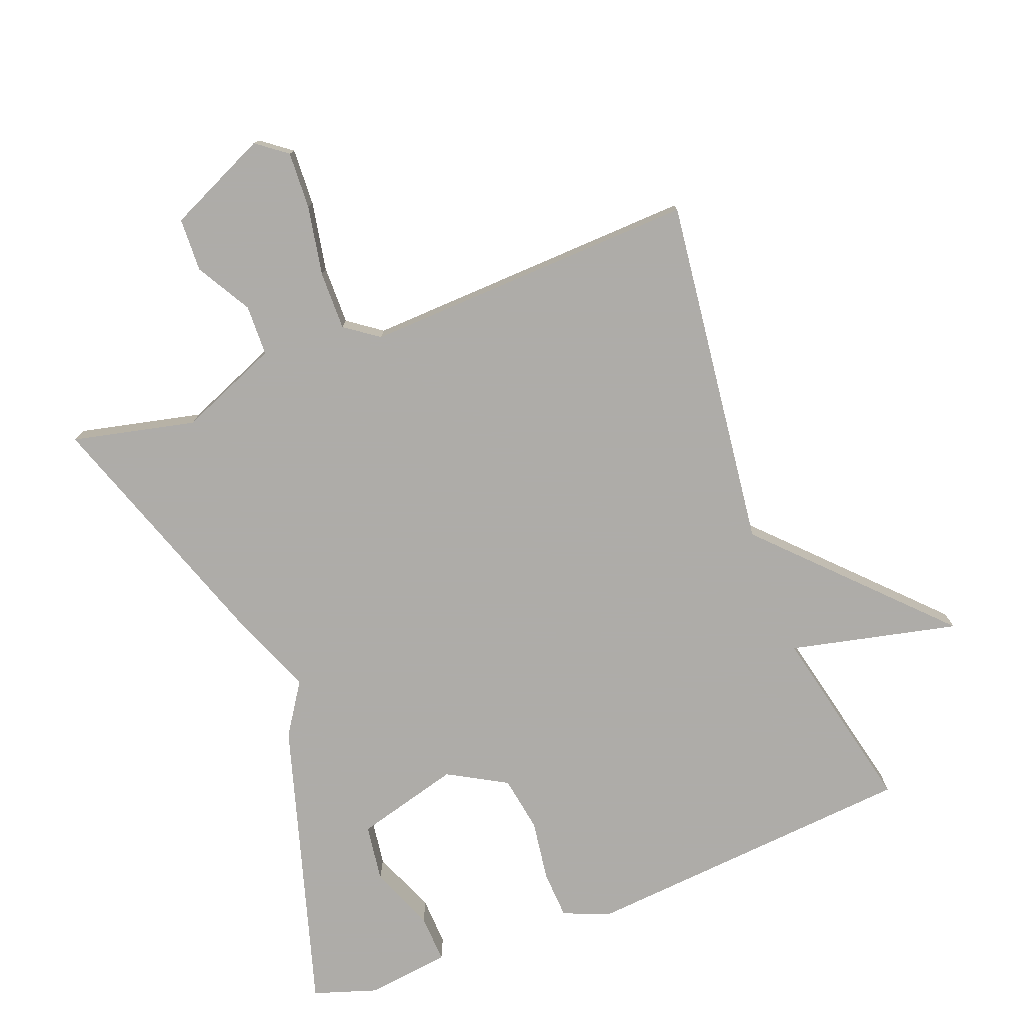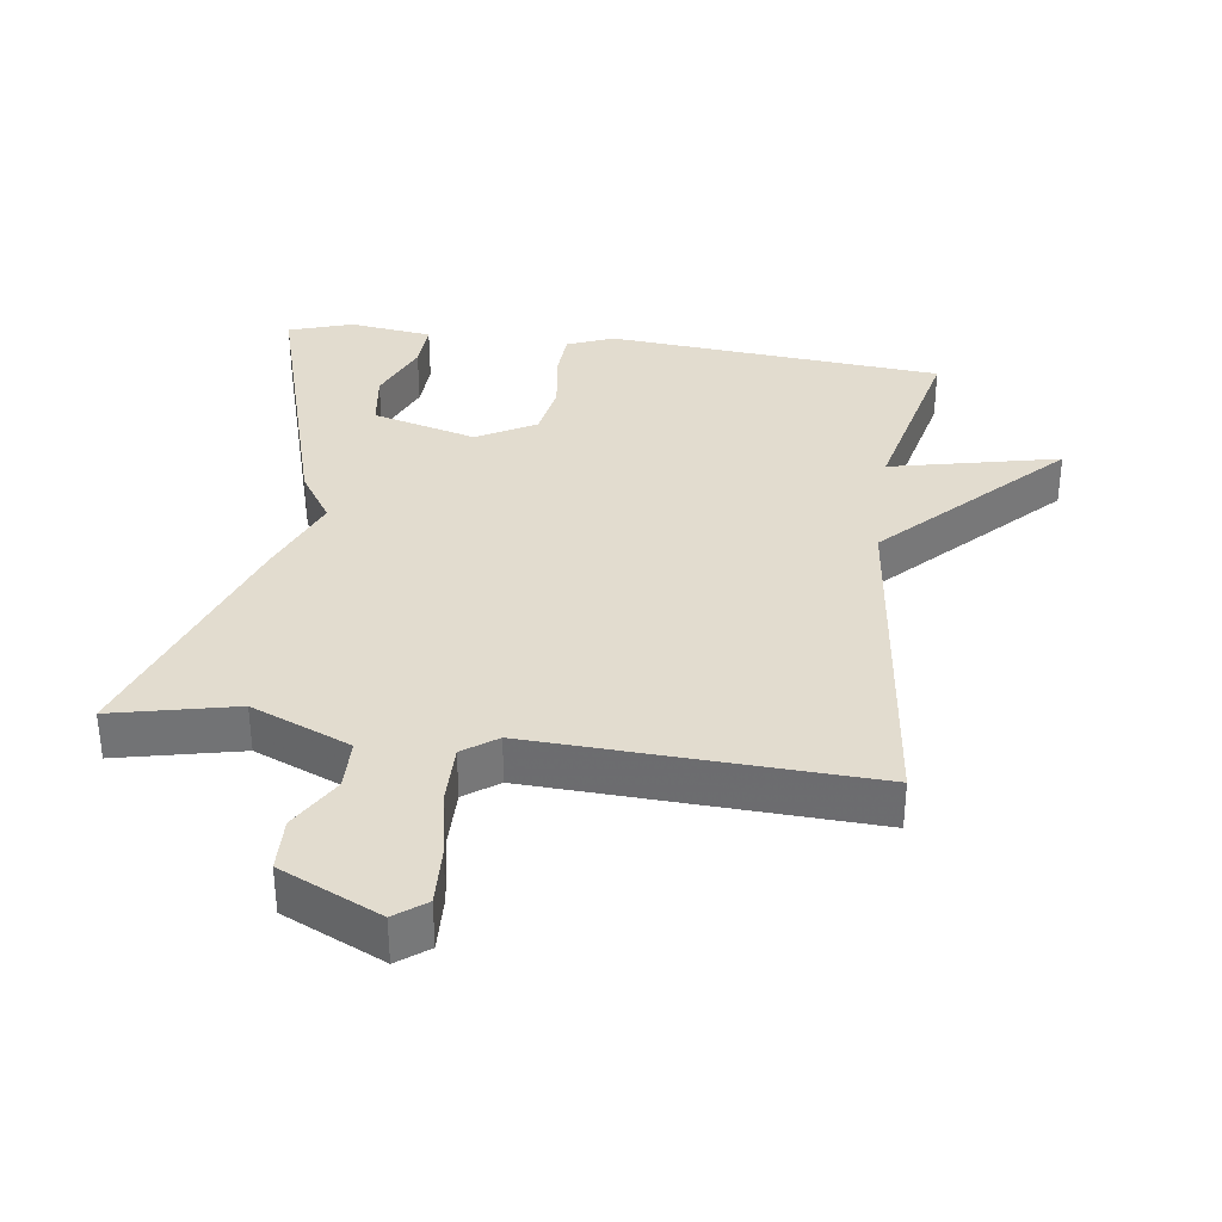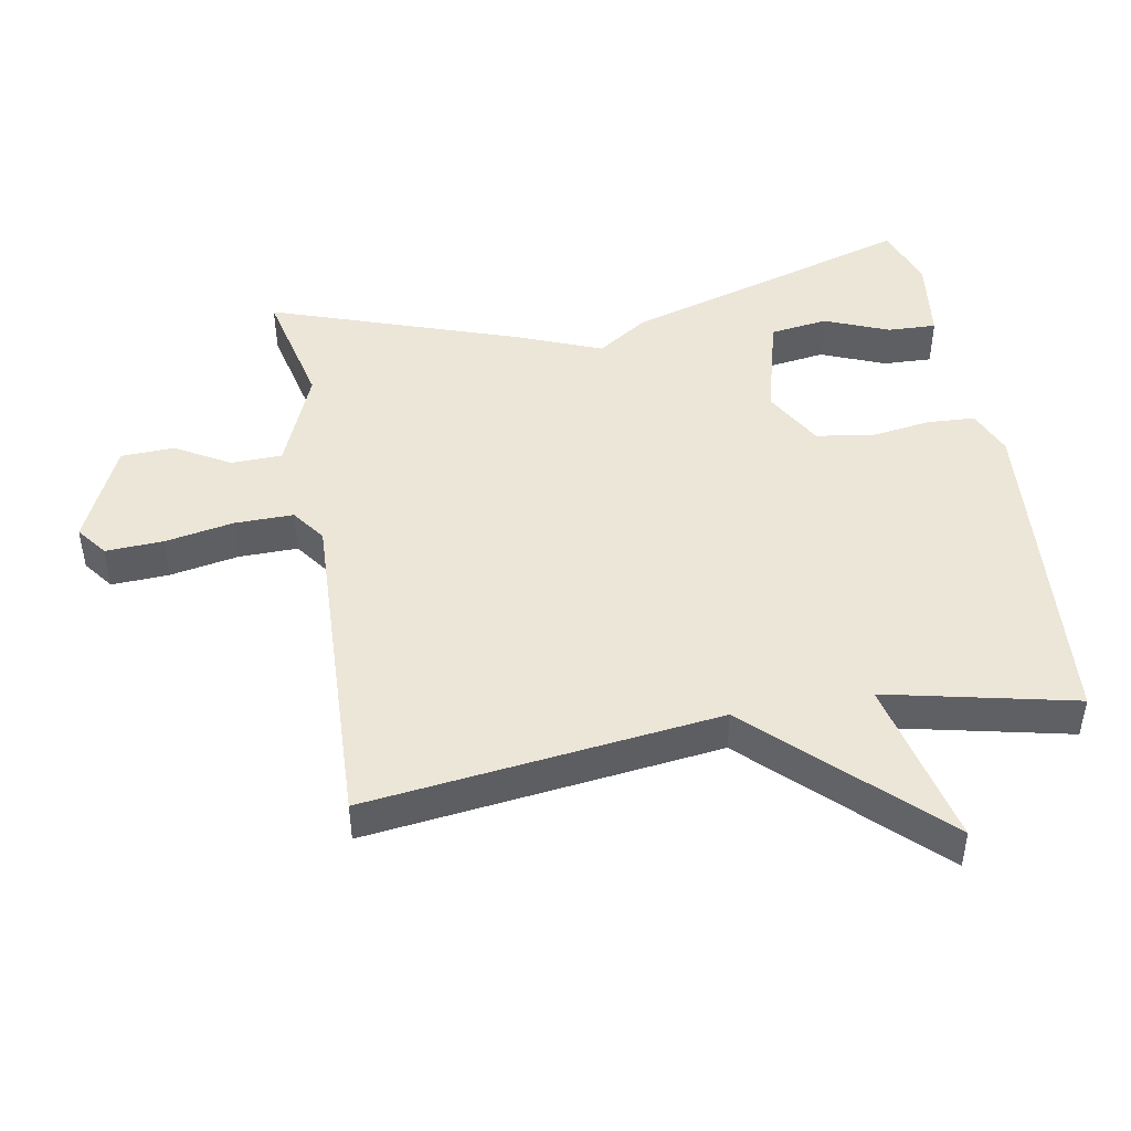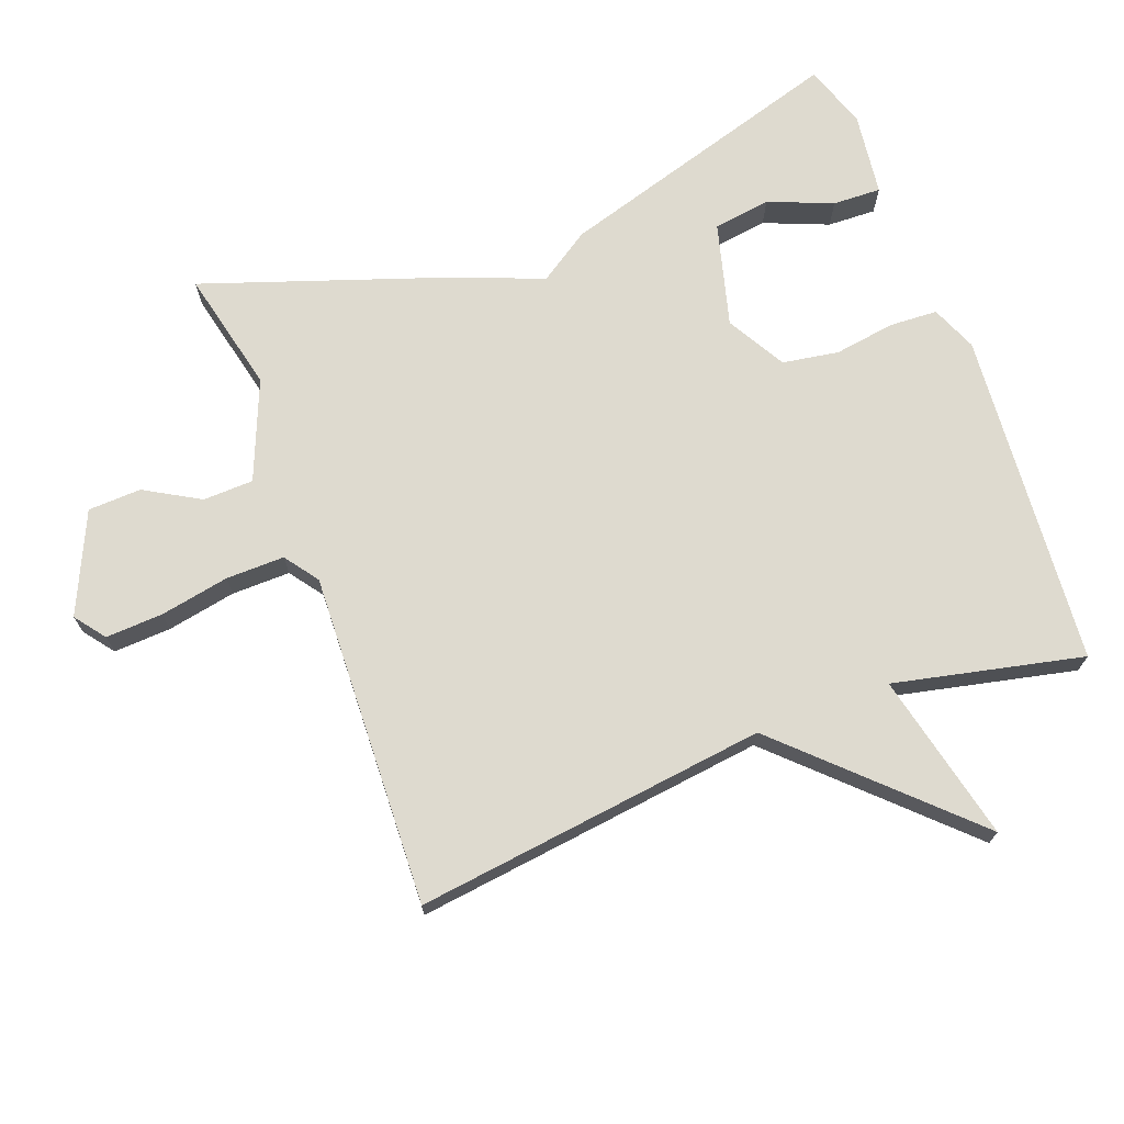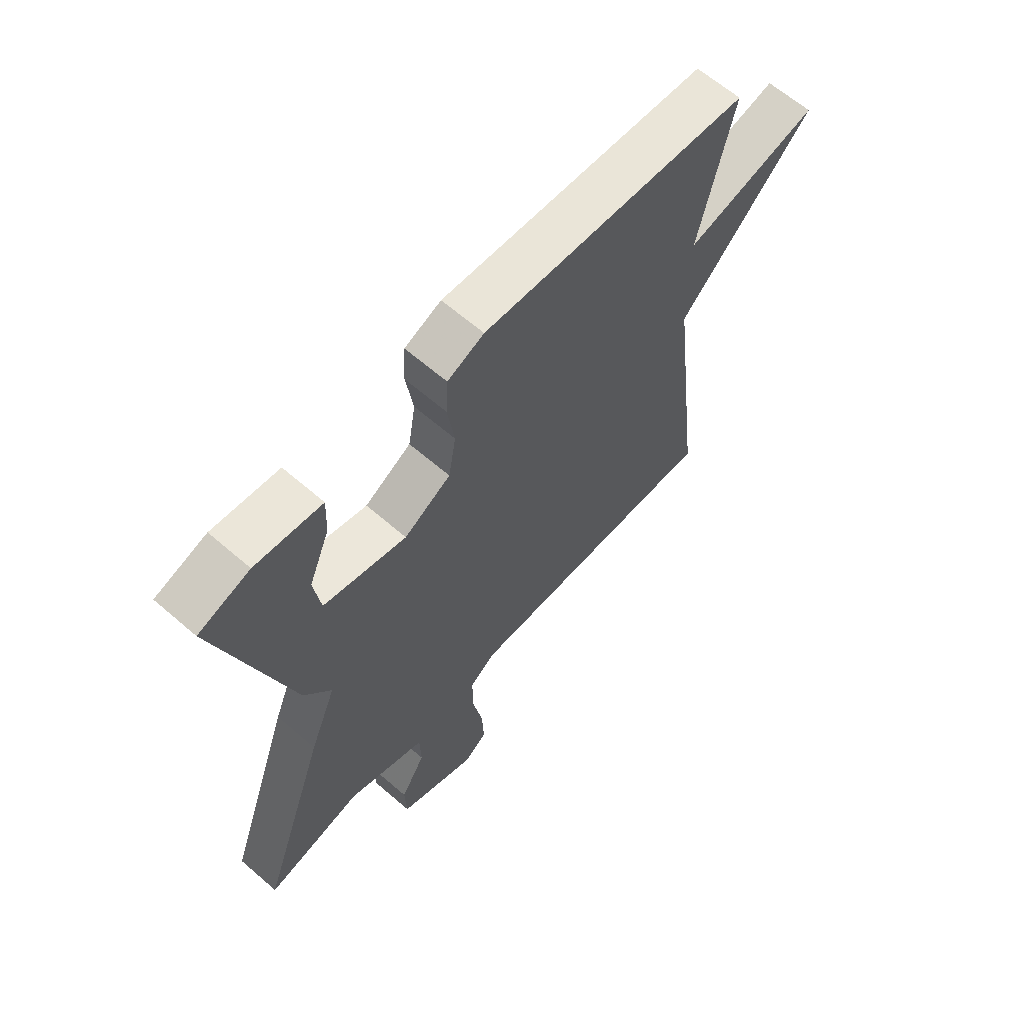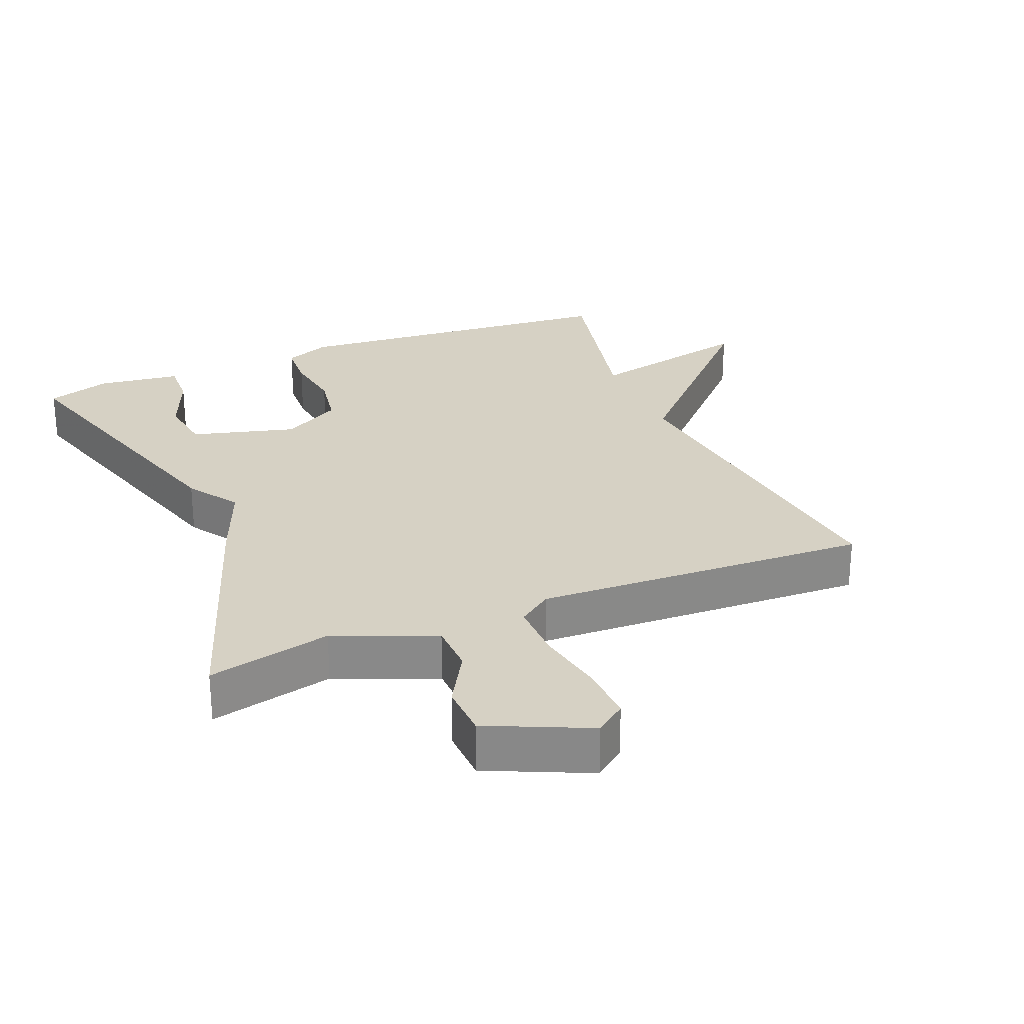
<metadata>
{"format":"obj","ext":"obj","renderer":"f3d","projection":"perspective","resolution":1024,"background":"white","views":[{"elev":-77.0,"azim":-159.1,"up":"+Y"},{"elev":34.6,"azim":-172.1,"up":"+Y"},{"elev":46.3,"azim":-100.3,"up":"+Y"},{"elev":71.0,"azim":-110.8,"up":"+Y"},{"elev":64.1,"azim":131.1,"up":"+Z"},{"elev":26.9,"azim":157.5,"up":"+Y"}]}
</metadata>
<code>
v -0.5 0.07 0.5
v -0.002 0.07 0.542
v 0.066 0.07 0.514
v 0.07 0.07 0.443
v 0.057 0.07 0.353
v 0.071 0.07 0.27
v 0.158 0.07 0.221
v 0.312 0.07 0.263
v 0.324 0.07 0.348
v 0.285 0.07 0.443
v 0.282 0.07 0.515
v 0.405 0.07 0.531
v 0.5 0.07 0.5
v 0.372 0.07 0.068
v 0.322 0.07 -0.008
v 0.372 0.07 -0.132
v 0.5 0.07 -0.5
v 0.318 0.07 -0.459
v 0.171 0.07 -0.52
v 0.169 0.07 -0.595
v 0.216 0.07 -0.676
v 0.213 0.07 -0.755
v 0.065 0.07 -0.823
v 0.02 0.07 -0.789
v 0.024 0.07 -0.704
v 0.043 0.07 -0.602
v 0.044 0.07 -0.515
v -0.006 0.07 -0.479
v -0.5 0.07 -0.5
v -0.437 0.07 0.021
v -0.686 0.07 0.277
v -0.437 0.07 0.221
v -0.5 0 0.5
v -0.002 0 0.542
v 0.066 0 0.514
v 0.07 0 0.443
v 0.057 0 0.353
v 0.071 0 0.27
v 0.158 0 0.221
v 0.312 0 0.263
v 0.324 0 0.348
v 0.285 0 0.443
v 0.282 0 0.515
v 0.405 0 0.531
v 0.5 0 0.5
v 0.372 0 0.068
v 0.322 0 -0.008
v 0.372 0 -0.132
v 0.5 0 -0.5
v 0.318 0 -0.459
v 0.171 0 -0.52
v 0.169 0 -0.595
v 0.216 0 -0.676
v 0.213 0 -0.755
v 0.065 0 -0.823
v 0.02 0 -0.789
v 0.024 0 -0.704
v 0.043 0 -0.602
v 0.044 0 -0.515
v -0.006 0 -0.479
v -0.5 0 -0.5
v -0.437 0 0.021
v -0.686 0 0.277
v -0.437 0 0.221
f 30 31 32
f 28 29 30
f 27 28 30 32
f 24 25 26
f 23 24 26
f 22 23 26
f 21 22 26
f 20 21 26
f 19 20 26 27
f 27 32 1
f 19 27 1
f 18 19 1
f 17 18 1
f 16 17 1
f 15 16 1
f 11 12 13
f 10 11 13
f 9 10 13
f 13 14 15
f 9 13 15
f 8 9 15
f 3 4 5
f 2 3 5
f 1 2 5
f 1 5 6
f 15 1 6 7
f 7 8 15
f 64 63 62
f 62 61 60
f 64 62 60 59
f 58 57 56
f 58 56 55
f 58 55 54
f 58 54 53
f 58 53 52
f 59 58 52 51
f 33 64 59
f 33 59 51
f 33 51 50
f 33 50 49
f 33 49 48
f 33 48 47
f 45 44 43
f 45 43 42
f 45 42 41
f 47 46 45
f 47 45 41
f 47 41 40
f 37 36 35
f 37 35 34
f 37 34 33
f 38 37 33
f 39 38 33 47
f 47 40 39
f 1 33 34 2
f 2 34 35 3
f 3 35 36 4
f 4 36 37 5
f 5 37 38 6
f 6 38 39 7
f 7 39 40 8
f 8 40 41 9
f 9 41 42 10
f 10 42 43 11
f 11 43 44 12
f 12 44 45 13
f 13 45 46 14
f 14 46 47 15
f 15 47 48 16
f 16 48 49 17
f 17 49 50 18
f 18 50 51 19
f 19 51 52 20
f 20 52 53 21
f 21 53 54 22
f 22 54 55 23
f 23 55 56 24
f 24 56 57 25
f 25 57 58 26
f 26 58 59 27
f 27 59 60 28
f 28 60 61 29
f 29 61 62 30
f 30 62 63 31
f 31 63 64 32
f 32 64 33 1

</code>
